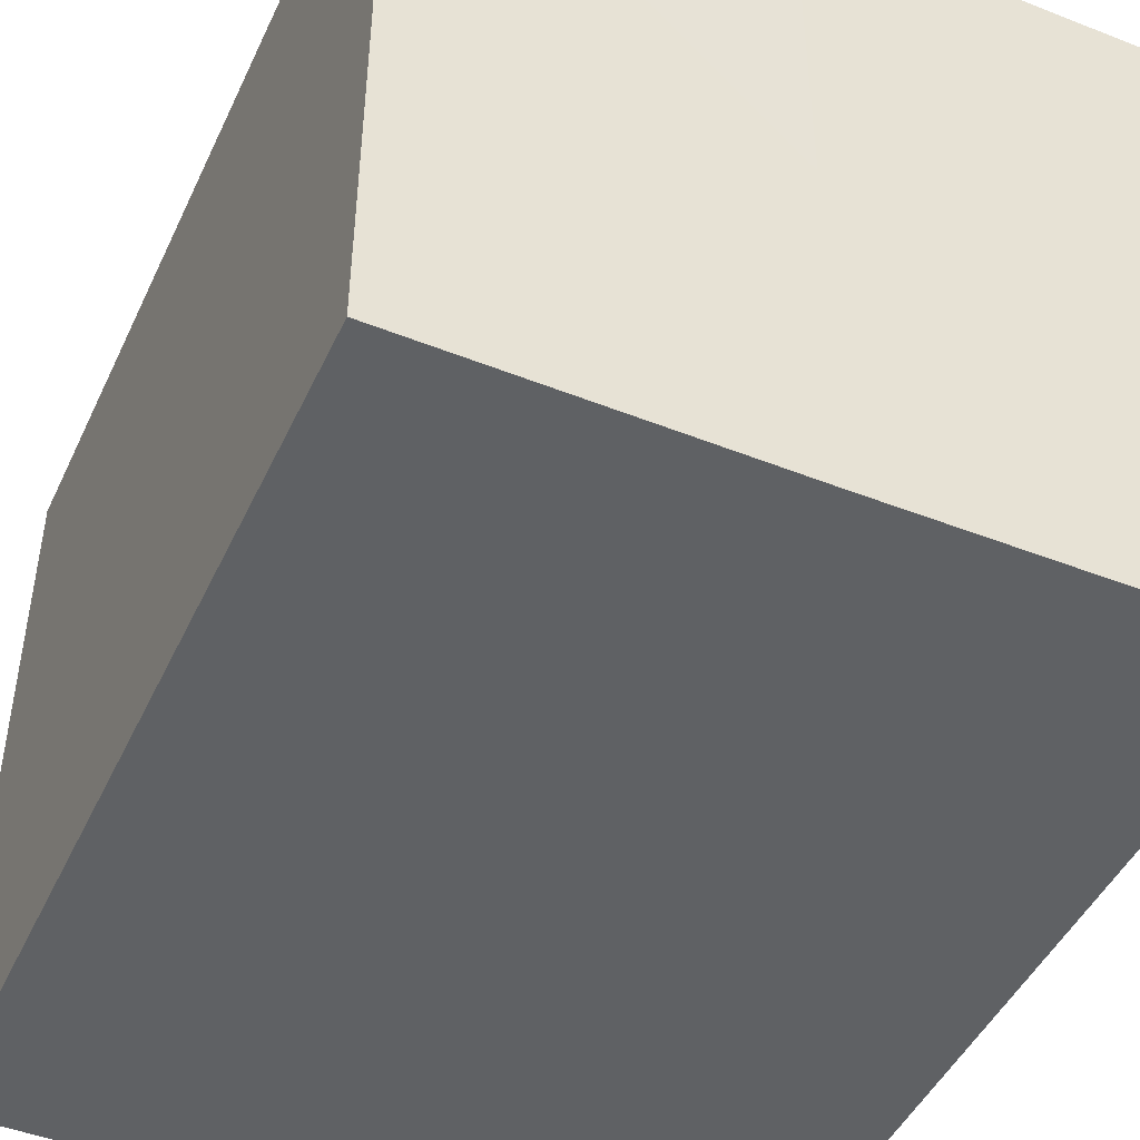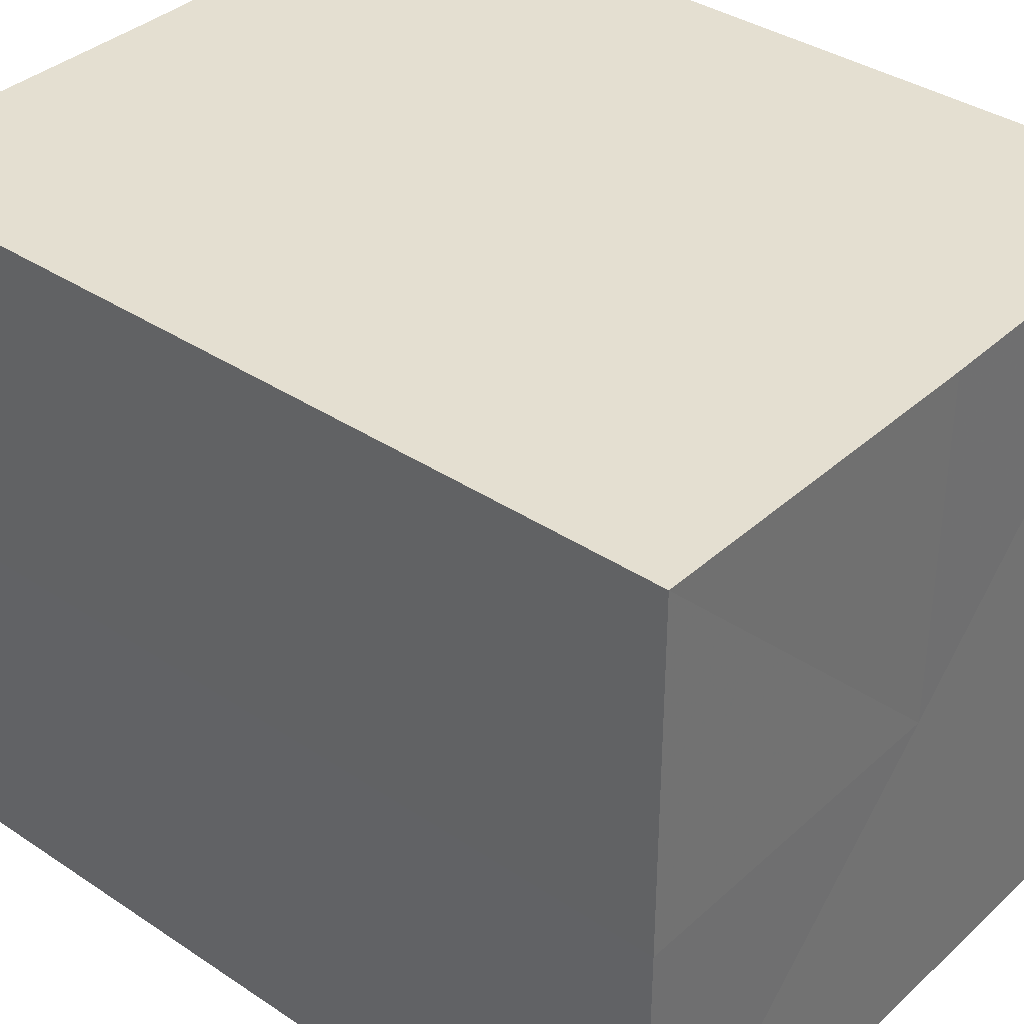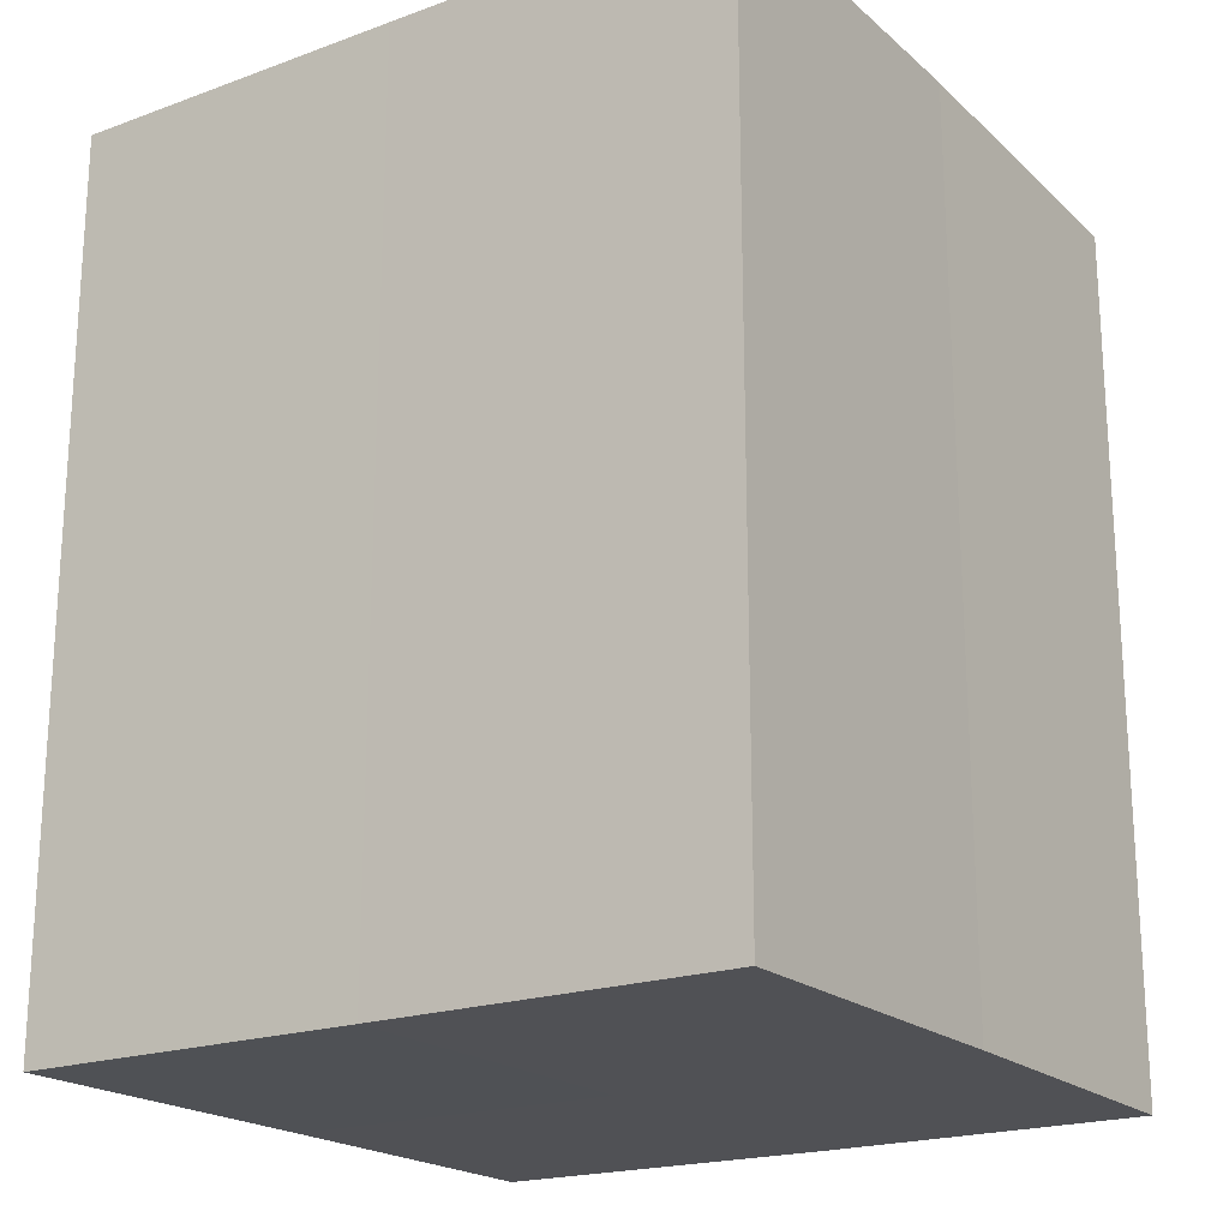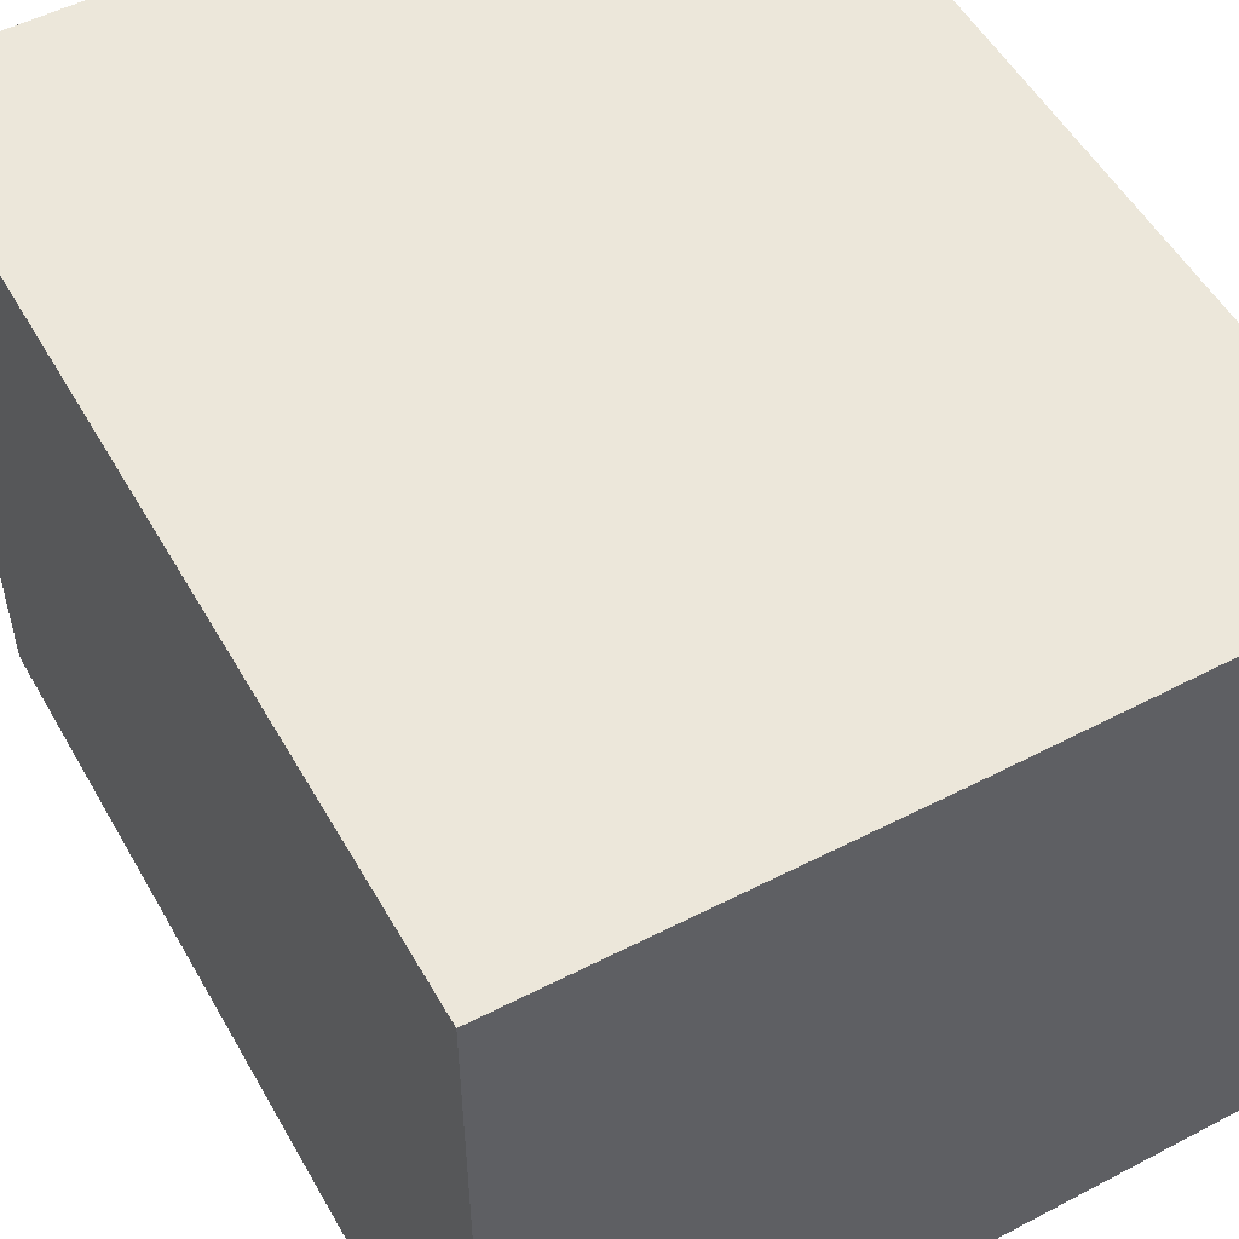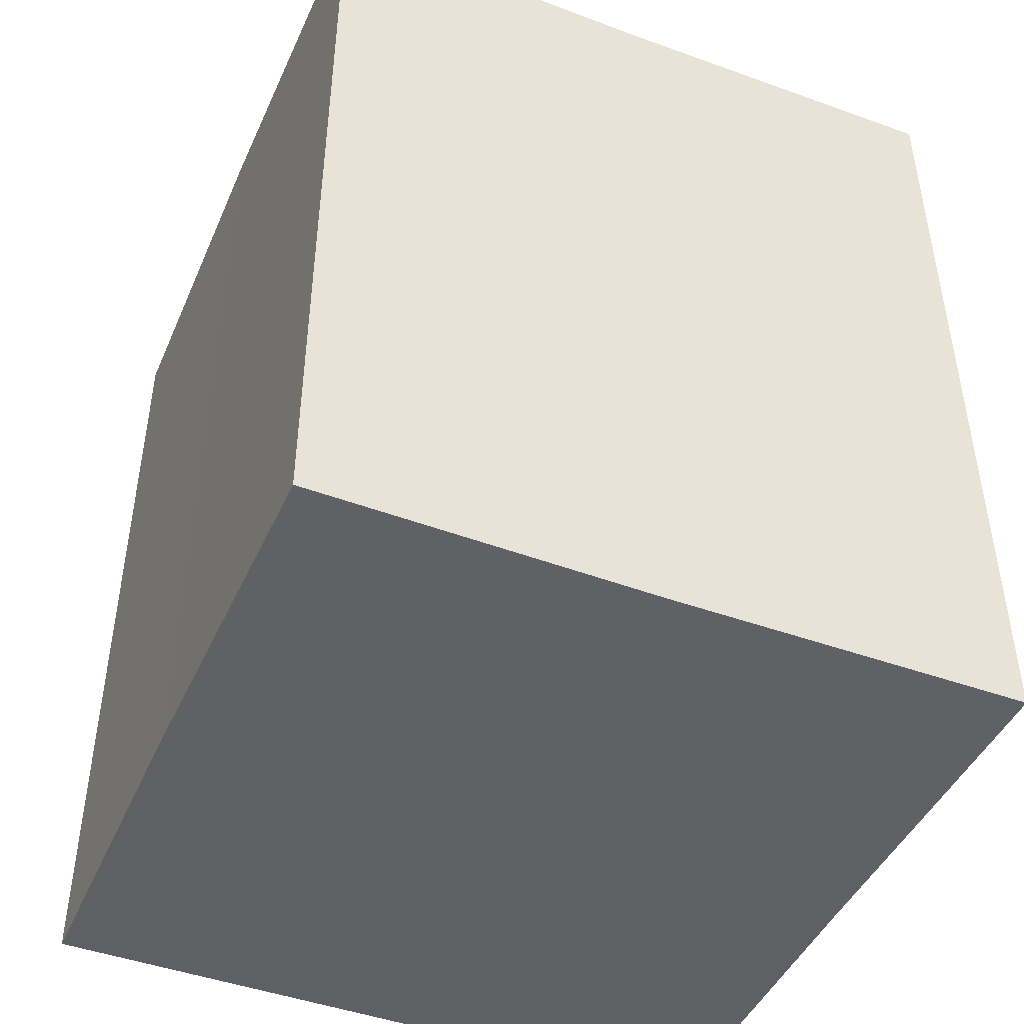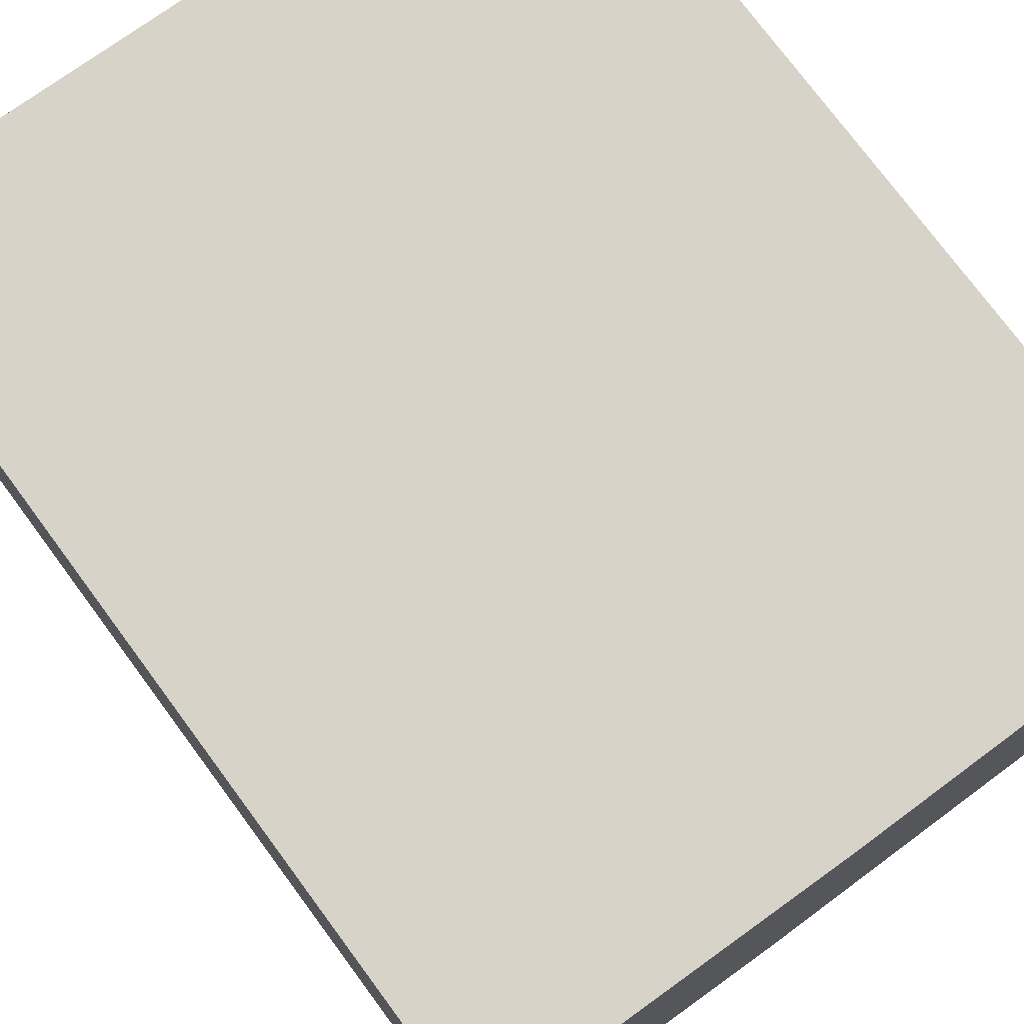
<metadata>
{"format":"obj","ext":"obj","renderer":"f3d","projection":"perspective","resolution":1024,"background":"white","views":[{"elev":-46.6,"azim":-24.2,"up":"+Y"},{"elev":36.9,"azim":130.7,"up":"+Y"},{"elev":-20.2,"azim":-146.8,"up":"+Z"},{"elev":53.7,"azim":151.0,"up":"+Y"},{"elev":-45.5,"azim":-112.9,"up":"+Z"},{"elev":75.7,"azim":143.7,"up":"+Y"}]}
</metadata>
<code>
o 2514
v 2233 1872 7.268
v 2233 1872 7.268
v 2233 1872 7.293
v 2233 1872 7.268
v 2233 1872 7.293
v 2233 1872 7.268
v 2233 1872 7.293
v 2233 1872 7.268
v 2233 1872 7.293
v 2233 1872 7.268
v 2233 1872 7.268
v 2233 1872 7.268
v 2233 1872 7.268
v 2233 1872 7.268
v 2233 1872 7.268
v 2233 1872 7.268
v 2233 1872 7.268
v 2233 1872 7.293
v 2233 1872 7.293
v 2233 1872 7.293
v 2233 1872 7.293
v 2233 1872 7.293
v 2233 1872 7.268
v 2233 1872 7.293
v 2233 1872 7.268
v 2233 1872 7.268
v 2233 1872 7.268
v 2233 1872 7.268
v 2233 1872 7.293
v 2233 1872 7.268
v 2233 1872 7.268
v 2233 1872 7.268
v 2233 1872 7.293
v 2233 1872 7.268
v 2233 1872 7.268
v 2233 1872 7.293
v 2233 1872 7.268
v 2233 1872 7.293
v 2233 1872 7.268
v 2233 1872 7.293
v 2233 1872 7.293
v 2233 1872 7.293
v 2233 1872 7.293
v 2233 1872 7.293
v 2233 1872 7.293
v 2233 1872 7.293
v 2233 1872 7.293
v 2233 1872 7.293
v 2233 1872 7.293
v 2233 1872 7.293
f 1 2 3
f 4 1 5
f 5 6 7
f 7 8 9
f 10 8 11
f 10 12 8
f 10 11 13
f 10 14 12
f 10 13 15
f 10 16 14
f 10 15 17
f 10 17 16
f 18 14 19
f 20 13 21
f 22 23 18
f 24 25 20
f 26 27 22
f 27 28 29
f 30 31 24
f 31 32 33
f 34 35 36
f 35 37 38
f 36 39 40
f 40 17 41
f 42 43 44
f 42 45 43
f 42 44 46
f 42 47 45
f 42 46 48
f 42 49 47
f 42 48 50
f 42 50 49

</code>
